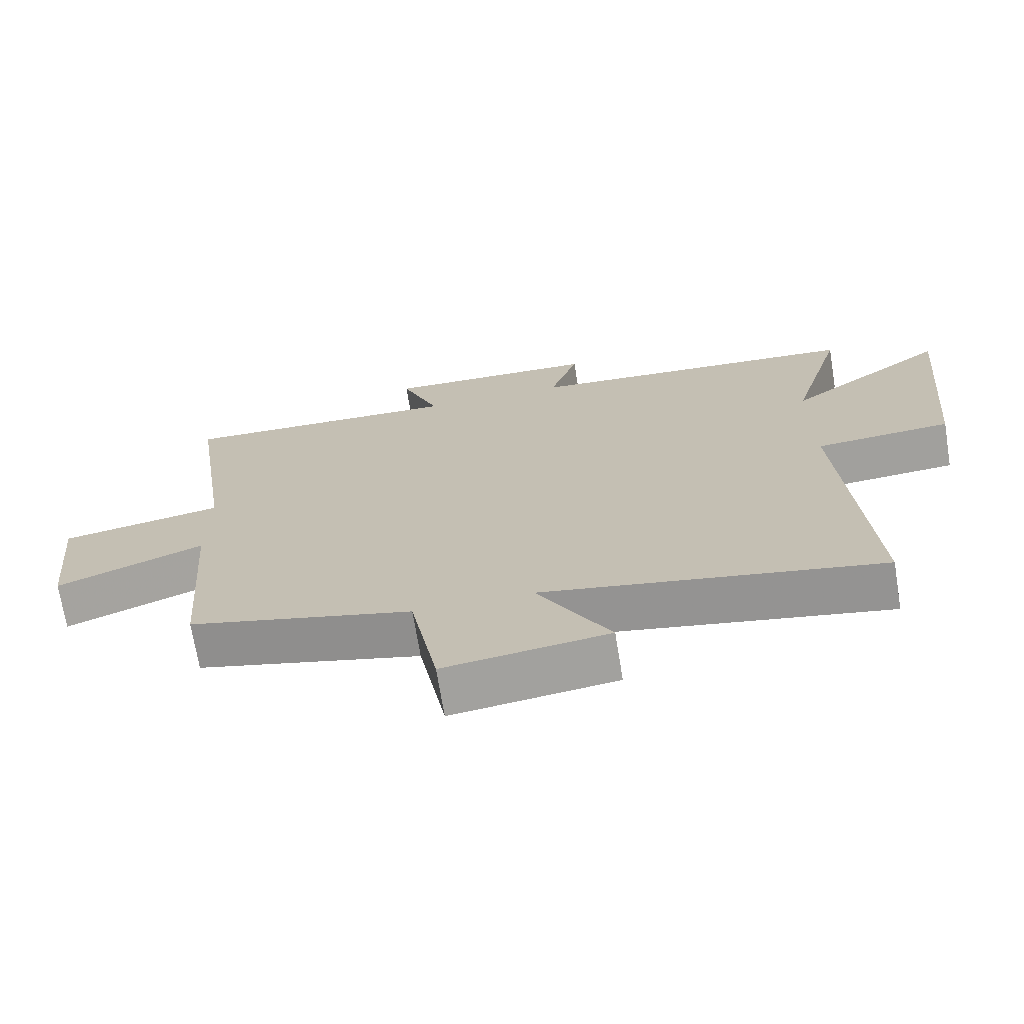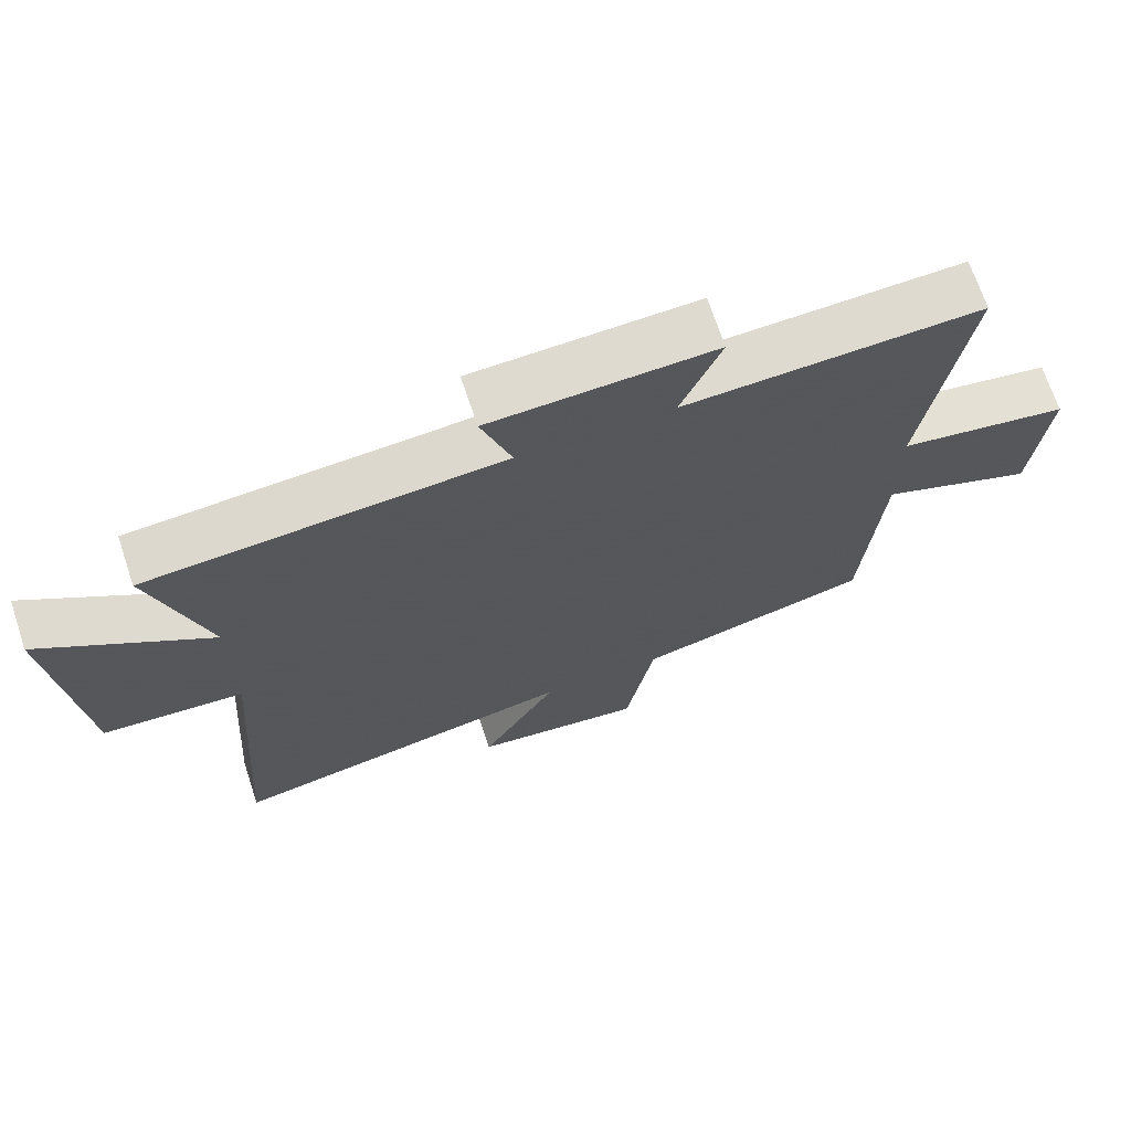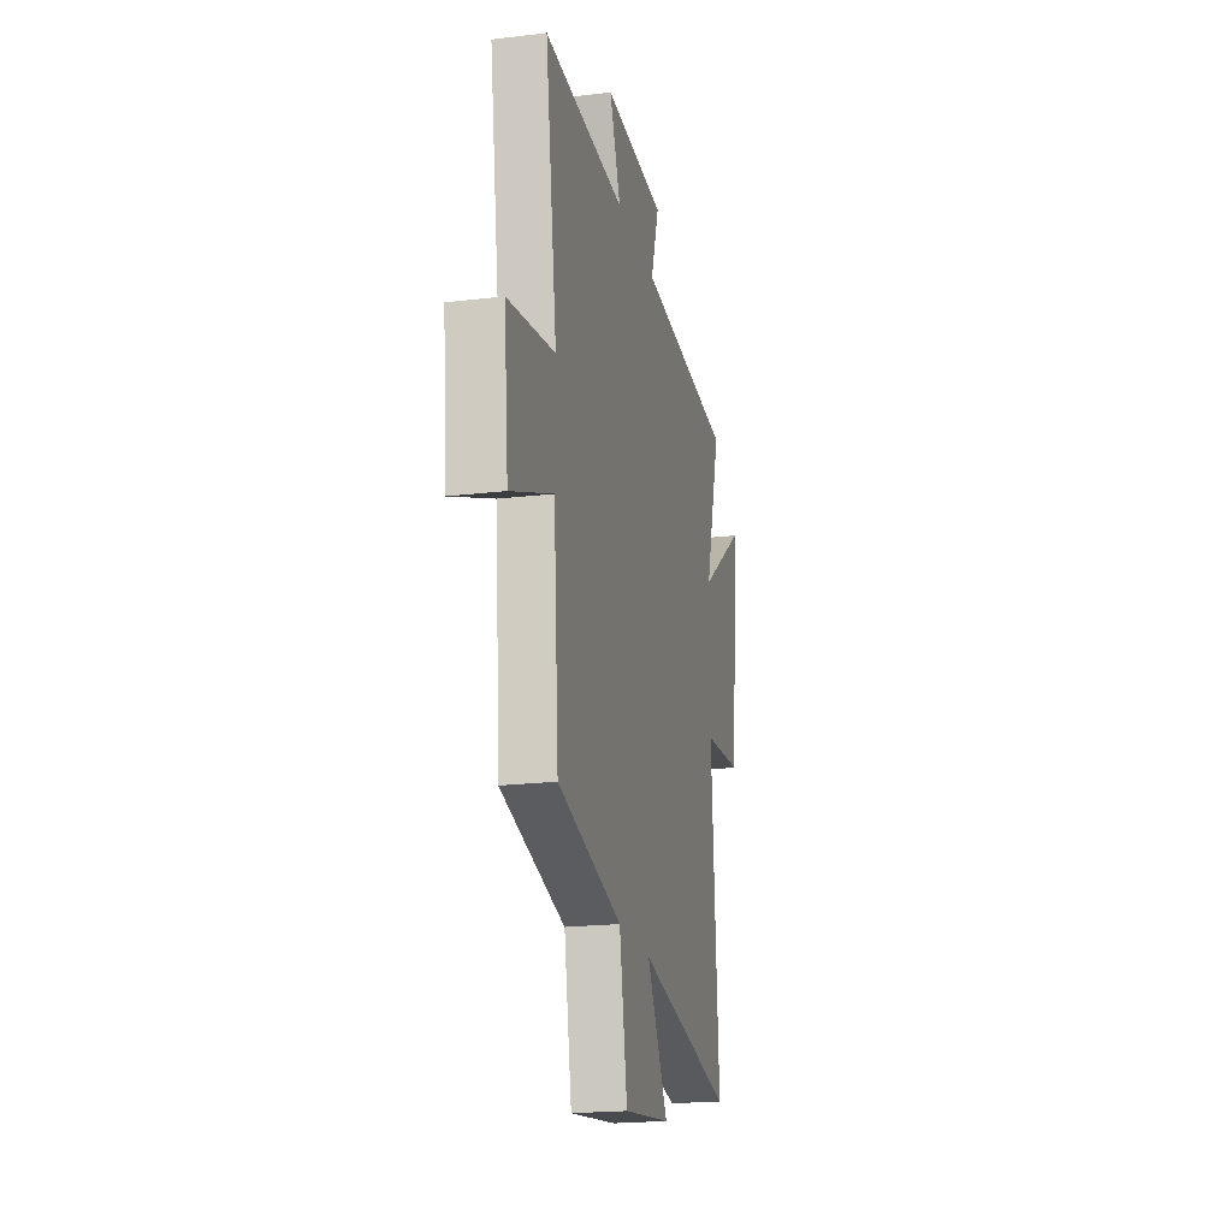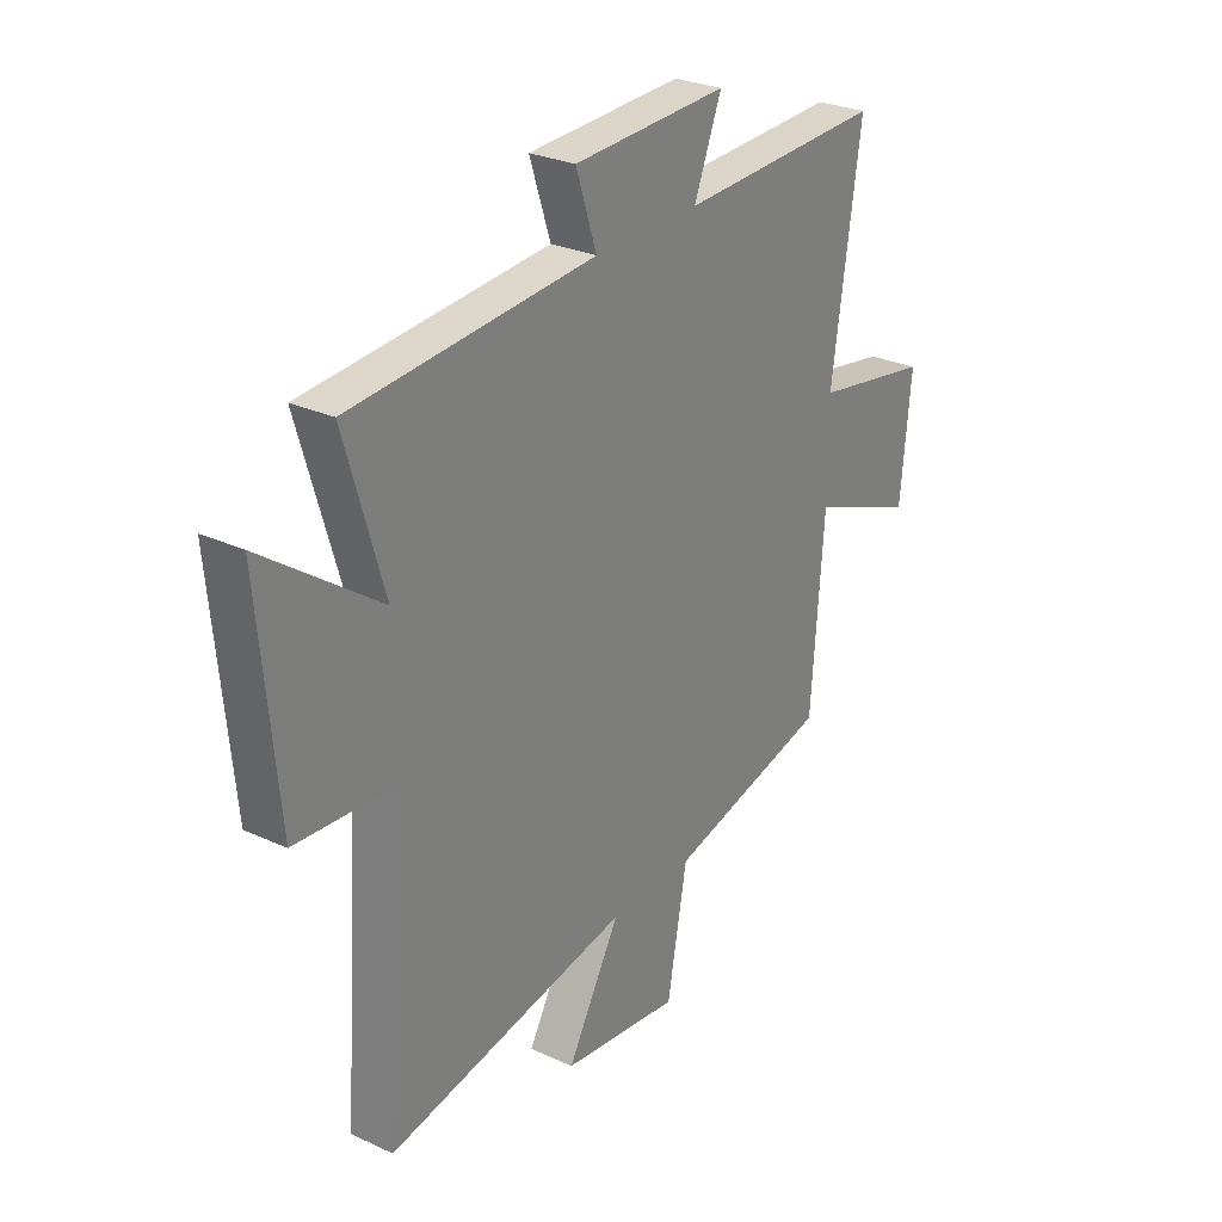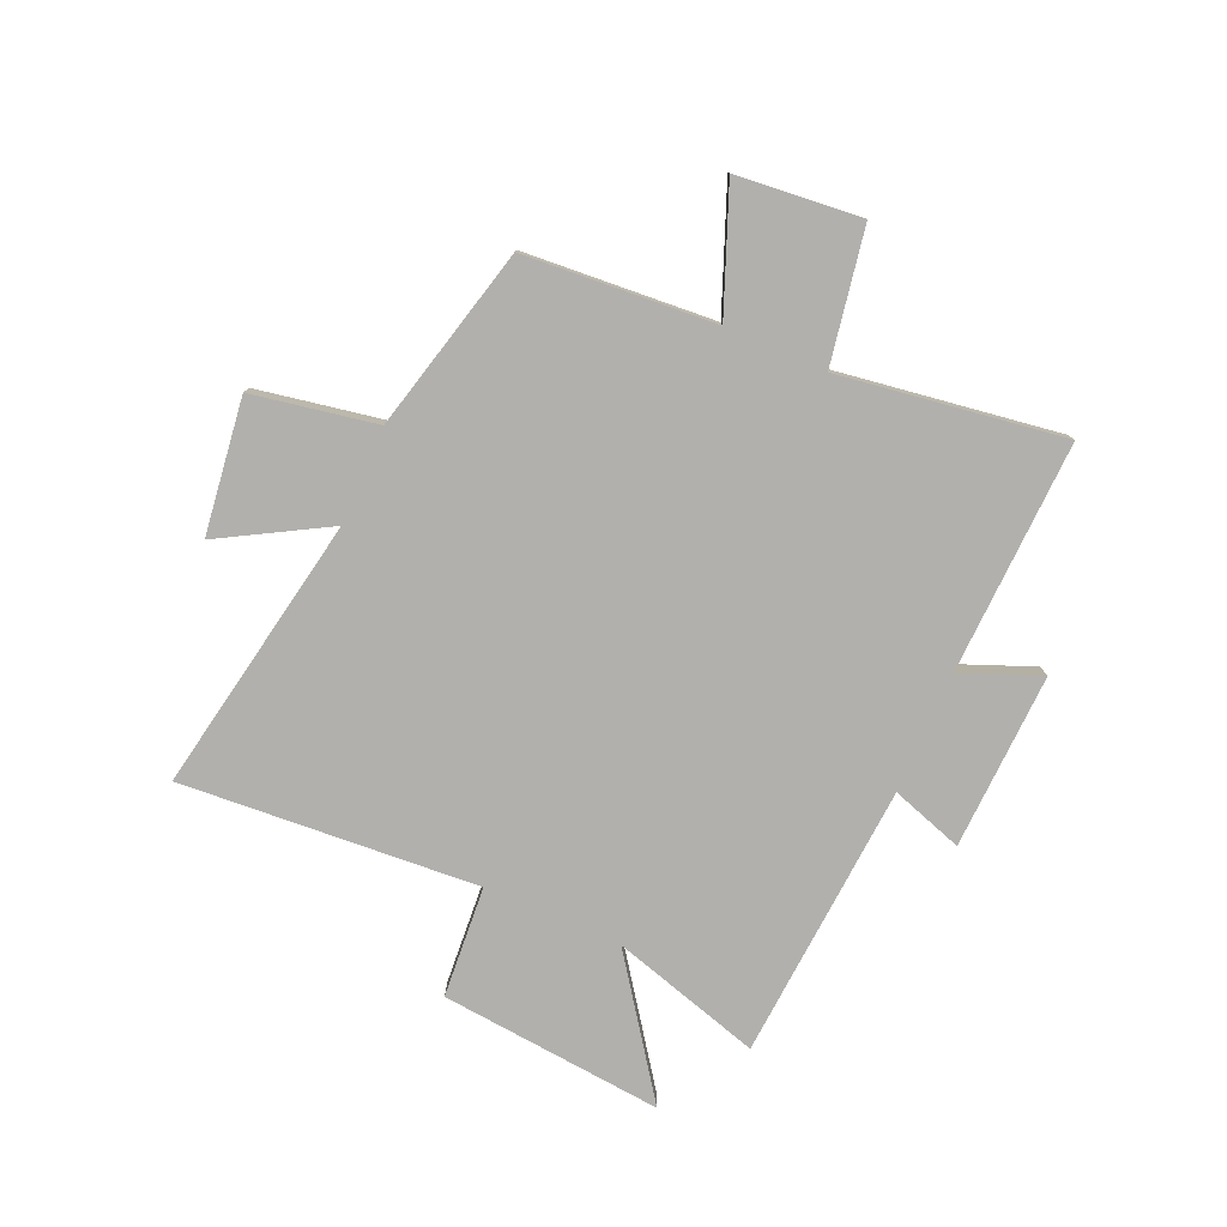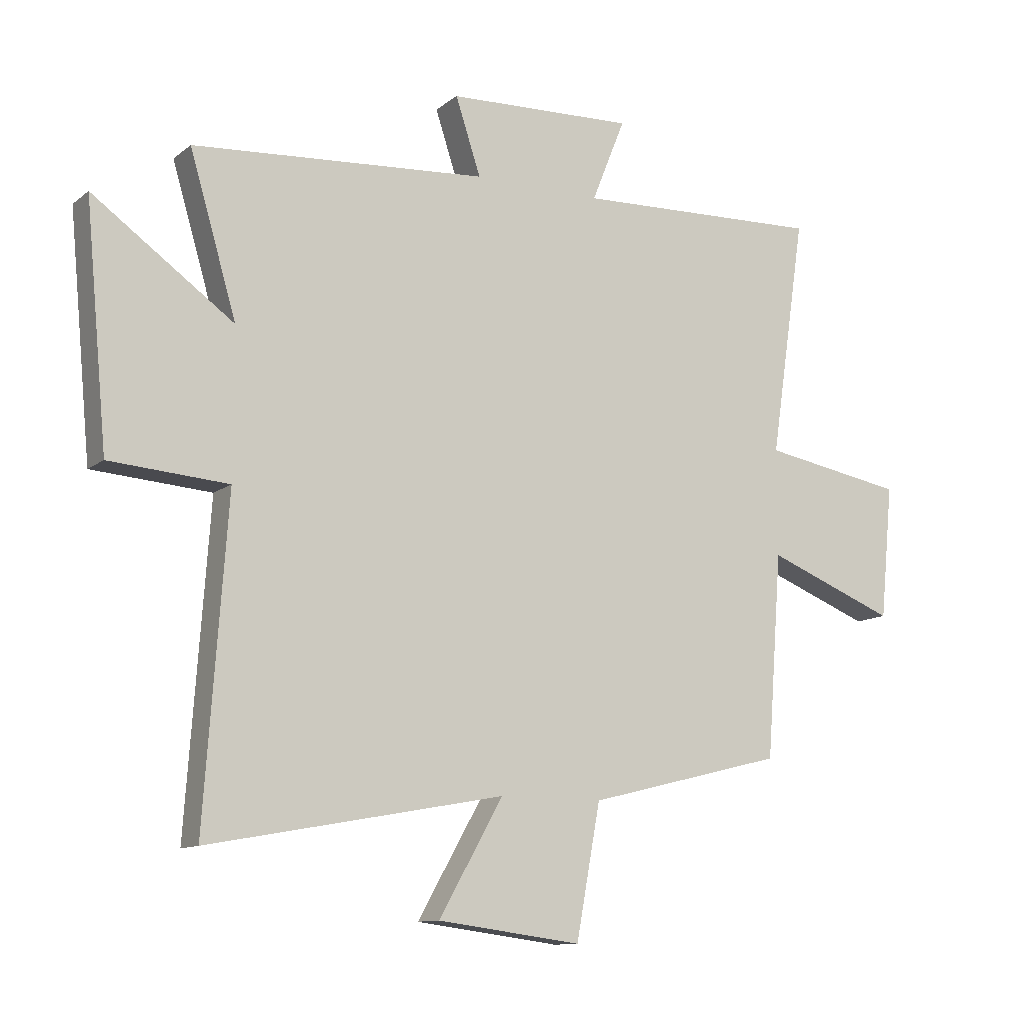
<metadata>
{"format":"obj","ext":"obj","renderer":"f3d","projection":"perspective","resolution":1024,"background":"white","views":[{"elev":-70.5,"azim":9.3,"up":"+Z"},{"elev":69.4,"azim":161.6,"up":"+Z"},{"elev":-20.4,"azim":-77.7,"up":"+Z"},{"elev":27.8,"azim":125.2,"up":"+Z"},{"elev":-78.7,"azim":-113.7,"up":"+Y"},{"elev":-11.4,"azim":150.4,"up":"+Z"}]}
</metadata>
<code>
v -0.474 0.07 -0.417
v -0.5 0.07 -0.072
v -0.72 0.07 -0.159
v -0.742 0.07 0.067
v -0.5 0.07 0.11
v -0.56 0.07 0.515
v -0.139 0.07 0.5
v -0.196 0.07 0.642
v 0.122 0.07 0.63
v 0.079 0.07 0.5
v 0.58 0.07 0.464
v 0.5 0.07 0.193
v 0.739 0.07 0.364
v 0.701 0.07 -0.04
v 0.5 0.07 -0.055
v 0.538 0.07 -0.592
v 0.036 0.07 -0.5
v 0.145 0.07 -0.692
v -0.099 0.07 -0.724
v -0.14 0.07 -0.5
v -0.474 0 -0.417
v -0.5 0 -0.072
v -0.72 0 -0.159
v -0.742 0 0.067
v -0.5 0 0.11
v -0.56 0 0.515
v -0.139 0 0.5
v -0.196 0 0.642
v 0.122 0 0.63
v 0.079 0 0.5
v 0.58 0 0.464
v 0.5 0 0.193
v 0.739 0 0.364
v 0.701 0 -0.04
v 0.5 0 -0.055
v 0.538 0 -0.592
v 0.036 0 -0.5
v 0.145 0 -0.692
v -0.099 0 -0.724
v -0.14 0 -0.5
f 17 18 19 20
f 17 20 1 2
f 15 16 17 2
f 12 13 14 15
f 12 15 2
f 10 11 12 2
f 7 8 9 10
f 7 10 2 3
f 5 6 7
f 5 7 3
f 3 4 5
f 40 39 38 37
f 22 21 40 37
f 22 37 36 35
f 35 34 33 32
f 22 35 32
f 22 32 31 30
f 30 29 28 27
f 23 22 30 27
f 27 26 25
f 23 27 25
f 25 24 23
f 1 21 22 2
f 2 22 23 3
f 3 23 24 4
f 4 24 25 5
f 5 25 26 6
f 6 26 27 7
f 7 27 28 8
f 8 28 29 9
f 9 29 30 10
f 10 30 31 11
f 11 31 32 12
f 12 32 33 13
f 13 33 34 14
f 14 34 35 15
f 15 35 36 16
f 16 36 37 17
f 17 37 38 18
f 18 38 39 19
f 19 39 40 20
f 20 40 21 1

</code>
